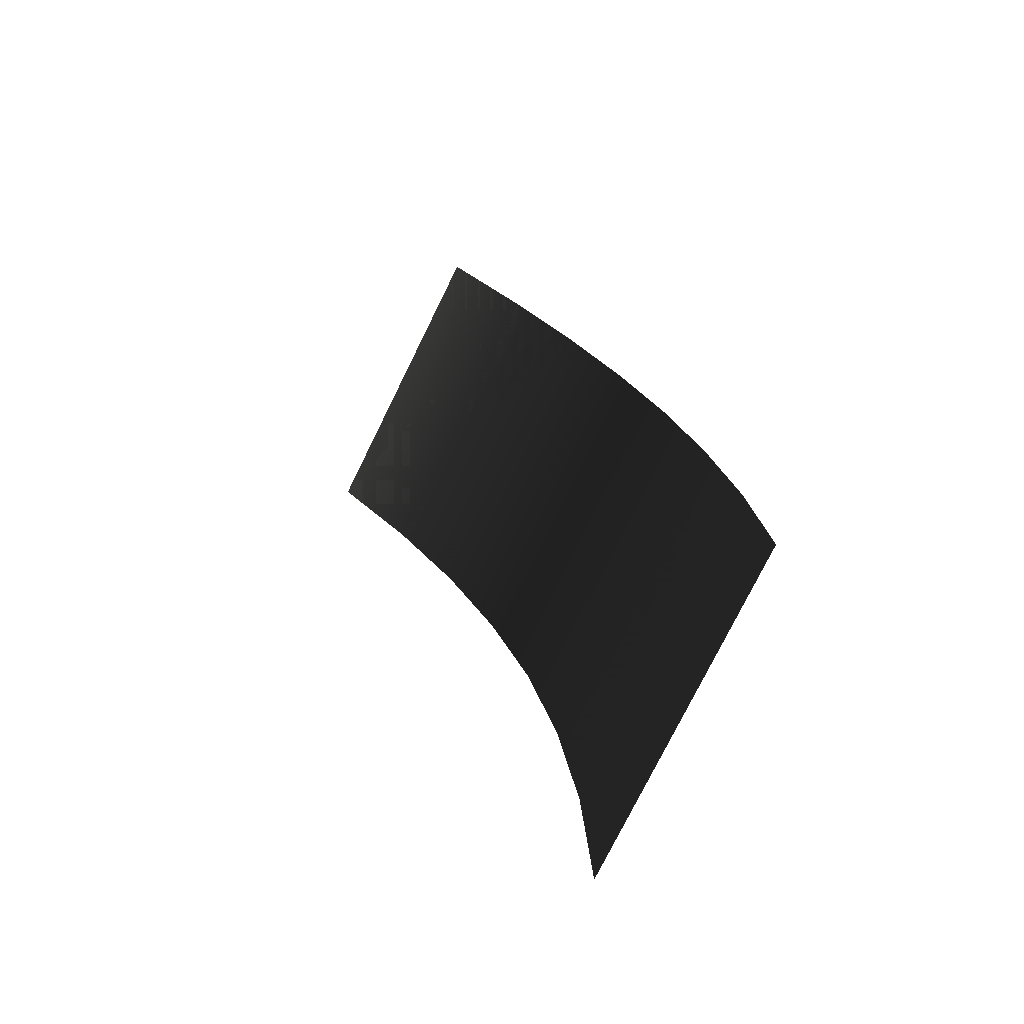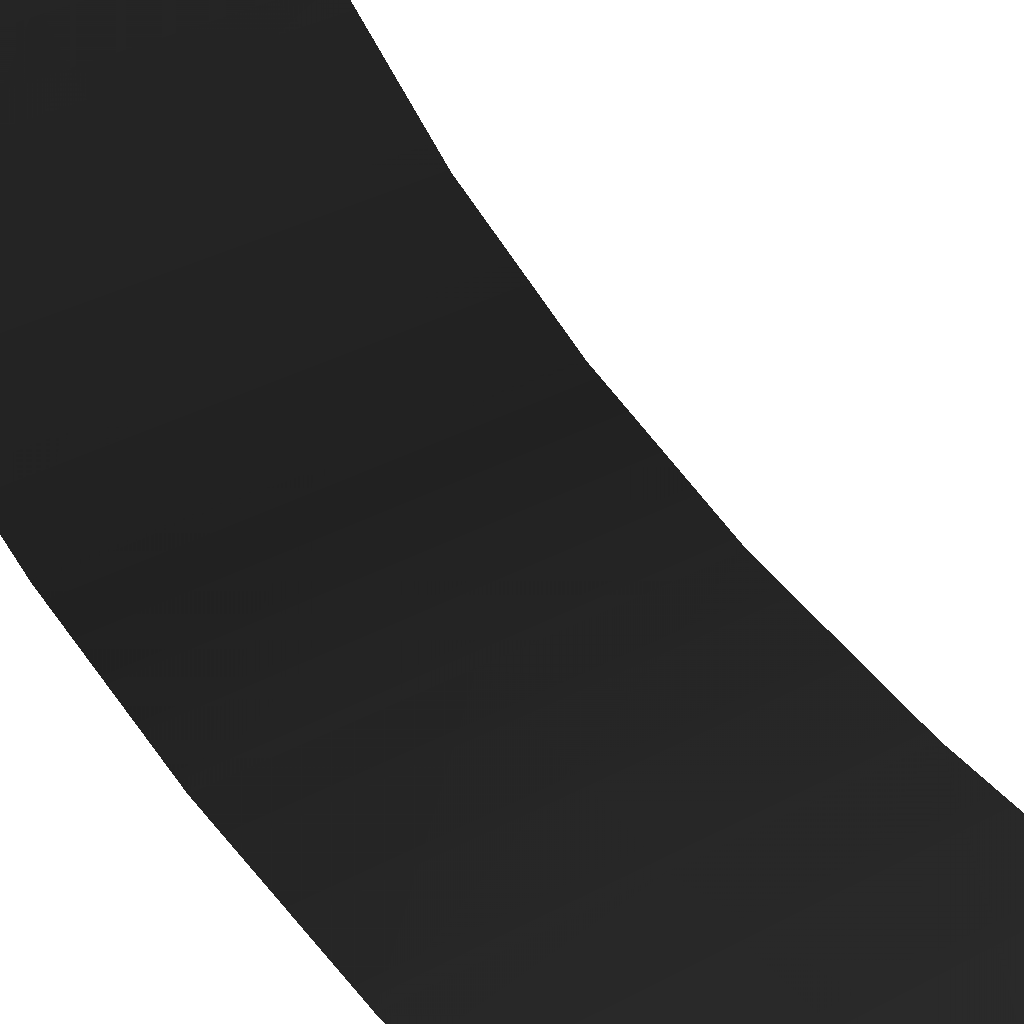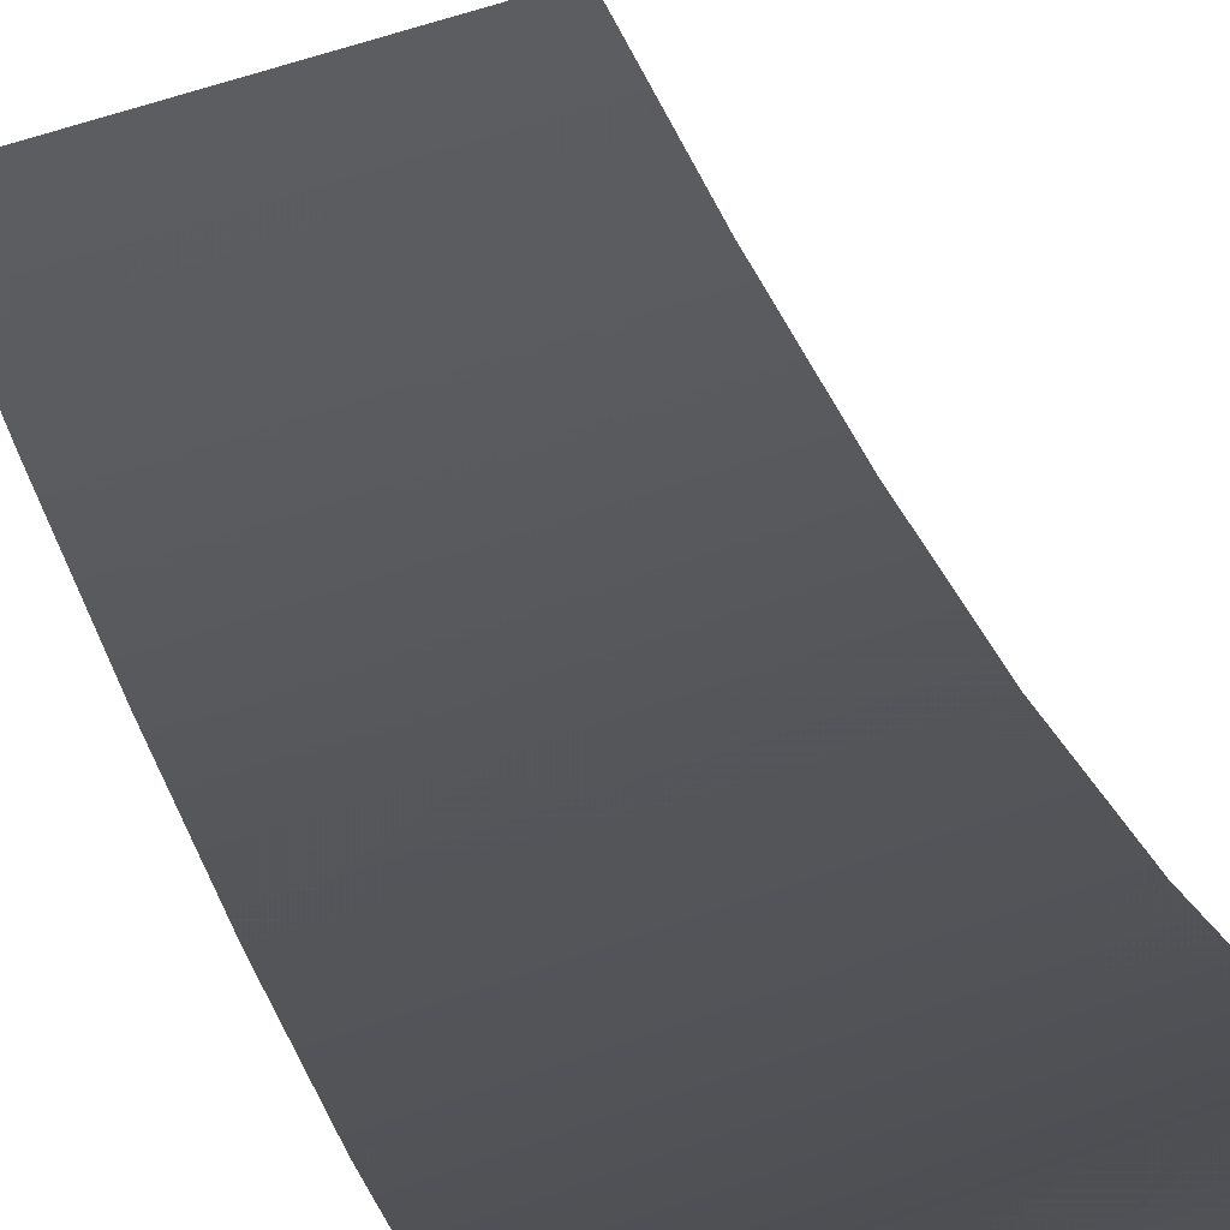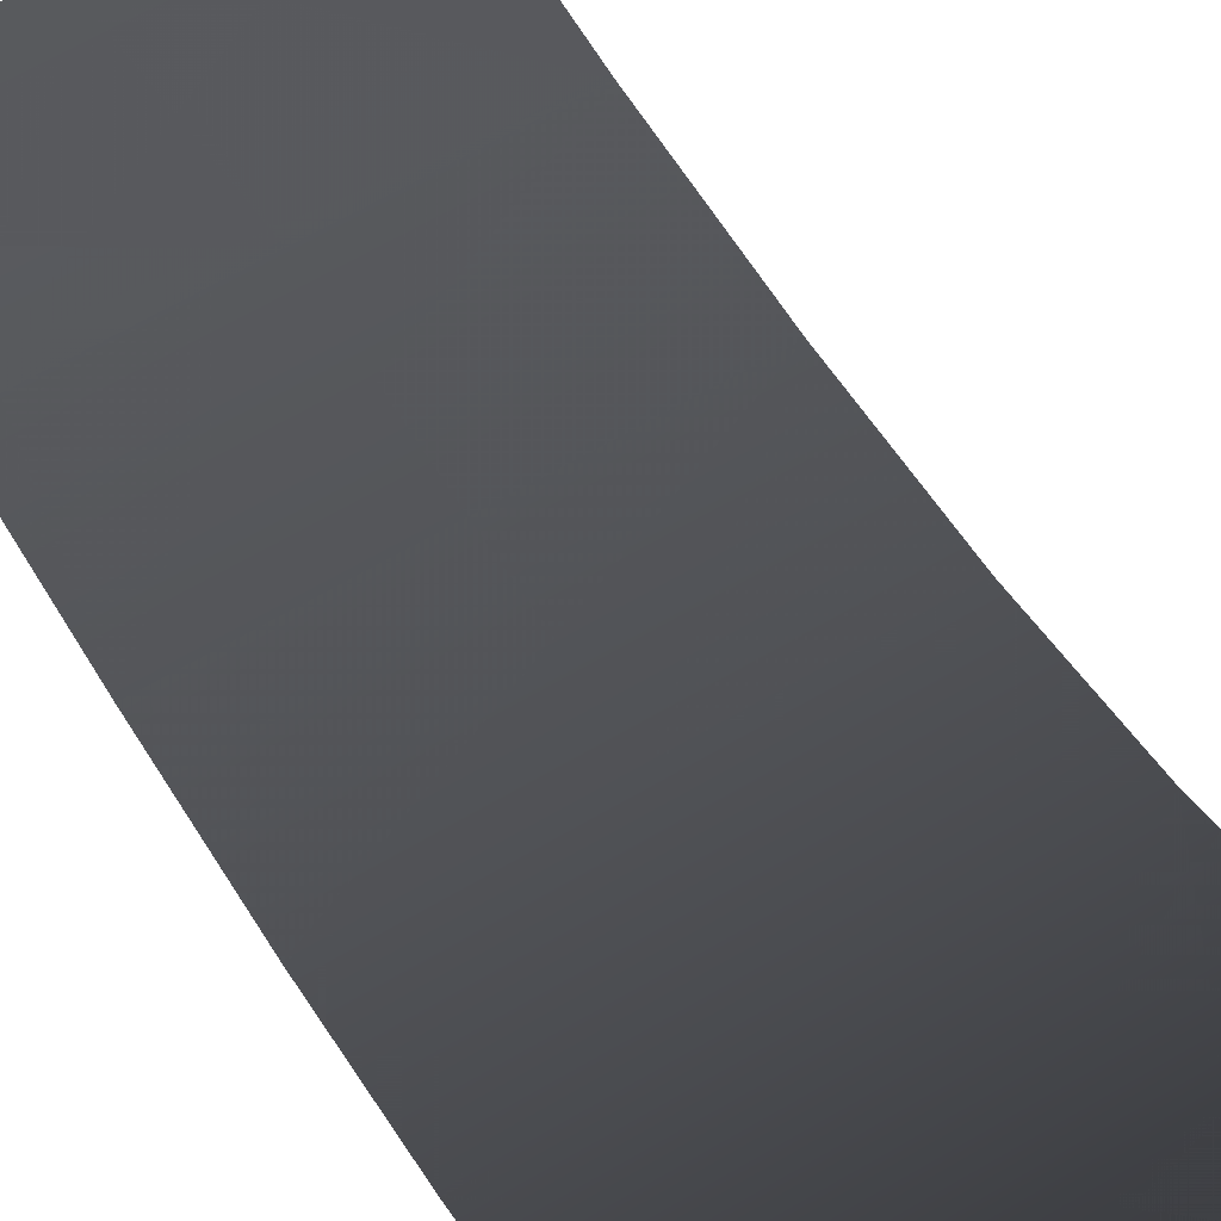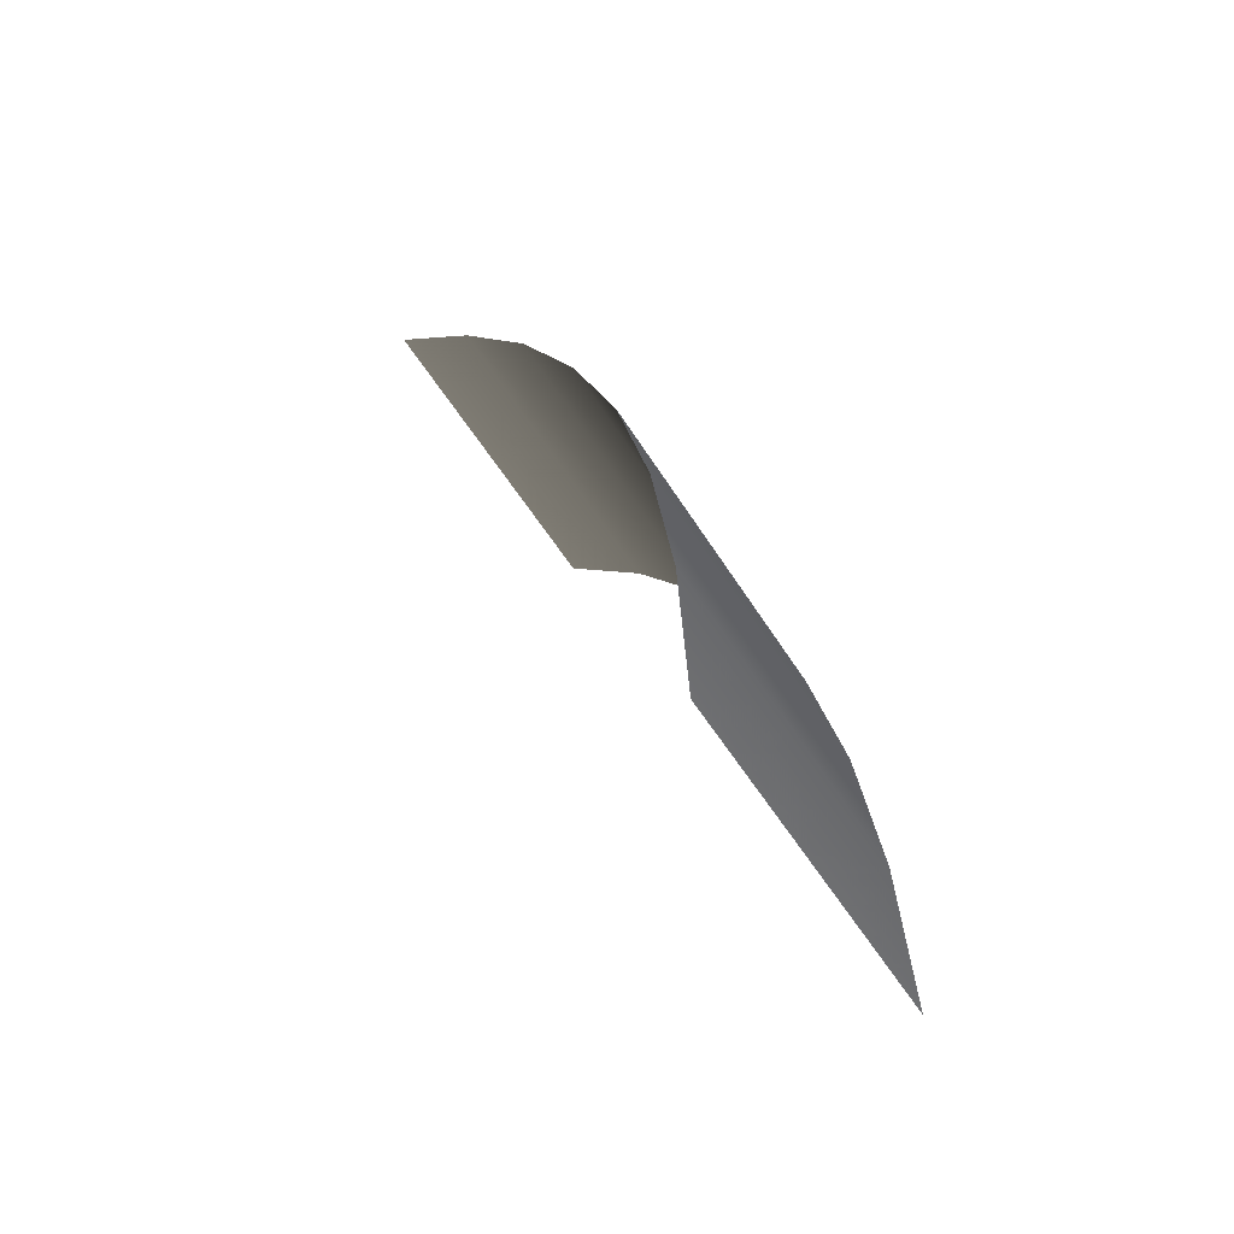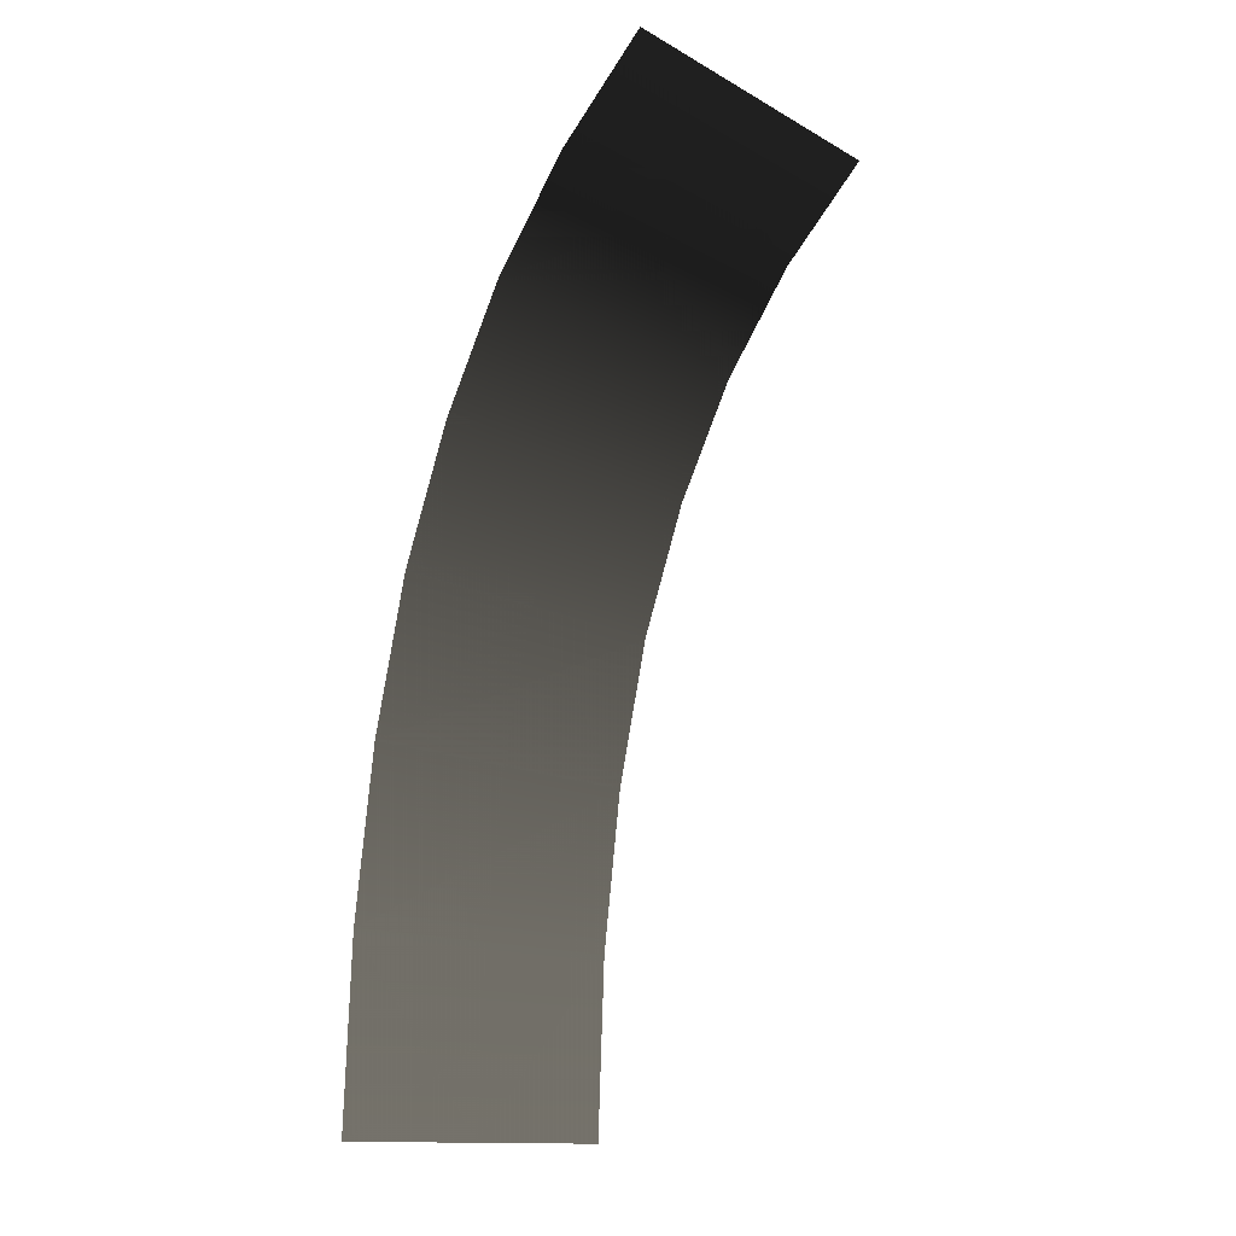
<metadata>
{"format":"obj","ext":"obj","renderer":"f3d","projection":"perspective","resolution":1024,"background":"white","views":[{"elev":-77.0,"azim":63.7,"up":"+Y"},{"elev":33.4,"azim":-37.2,"up":"+Z"},{"elev":53.8,"azim":158.6,"up":"+Z"},{"elev":65.8,"azim":149.6,"up":"+Z"},{"elev":-57.4,"azim":121.9,"up":"+Y"},{"elev":-13.8,"azim":-50.5,"up":"+Y"}]}
</metadata>
<code>
v -0.004186 -2.631 -1.435
v -0.004174 -4.279 -1.502
v -1.552 -2.631 -1.435
v -1.552 -4.279 -1.502
v -1.552 -1.134 -1.251
v -0.004184 -1.134 -1.251
v -0.004178 0.2301 -0.9496
v -1.552 0.2301 -0.9496
v -0.004184 1.443 -0.5145
v -1.552 1.443 -0.5145
v -0.004186 2.522 0.03765
v -1.552 2.522 0.03765
v -0.004175 3.451 0.7153
v -1.552 3.451 0.7153
v -0.004185 4.246 1.518
v -1.552 4.246 1.518
v -0.004186 -2.631 -1.435
v 1.56 -2.631 -1.435
v -0.004174 -4.279 -1.502
v 1.56 -4.279 -1.502
v 1.56 -1.134 -1.251
v -0.004184 -1.134 -1.251
v -0.004178 0.2301 -0.9496
v 1.56 0.2301 -0.9496
v -0.004184 1.443 -0.5145
v 1.56 1.443 -0.5145
v -0.004186 2.522 0.03765
v 1.56 2.522 0.03765
v -0.004175 3.451 0.7153
v 1.56 3.451 0.7153
v -0.004185 4.246 1.518
v 1.56 4.246 1.518
v -1.552 -2.631 -1.435
v -1.552 -4.279 -1.502
v 1.56 -2.631 -1.435
v 1.56 -4.279 -1.502
v 1.56 -1.134 -1.251
v -1.552 -1.134 -1.251
v 1.56 0.2301 -0.9496
v -1.552 0.2301 -0.9496
v 1.56 1.443 -0.5145
v -1.552 1.443 -0.5145
v 1.56 2.522 0.03765
v -1.552 2.522 0.03765
v 1.56 3.451 0.7153
v -1.552 3.451 0.7153
v -1.552 4.246 1.518
v 1.56 4.246 1.518
g Ramp0_1_1951_187
f 1 3 2
f 3 4 2
f 5 3 1
f 6 5 1
f 7 5 6
f 8 5 7
f 9 8 7
f 10 8 9
f 11 10 9
f 12 10 11
f 13 12 11
f 14 12 13
f 15 14 13
f 14 15 16
f 17 19 18
f 18 19 20
f 21 17 18
f 22 17 21
f 23 22 21
f 24 23 21
f 25 23 24
f 26 25 24
f 27 25 26
f 28 27 26
f 29 27 28
f 30 29 28
f 30 31 29
f 31 30 32
f 33 35 34
f 36 34 35
f 35 33 37
f 38 37 33
f 37 38 39
f 40 39 38
f 39 40 41
f 42 41 40
f 41 42 43
f 44 43 42
f 43 44 45
f 46 45 44
f 47 45 46
f 47 48 45

</code>
